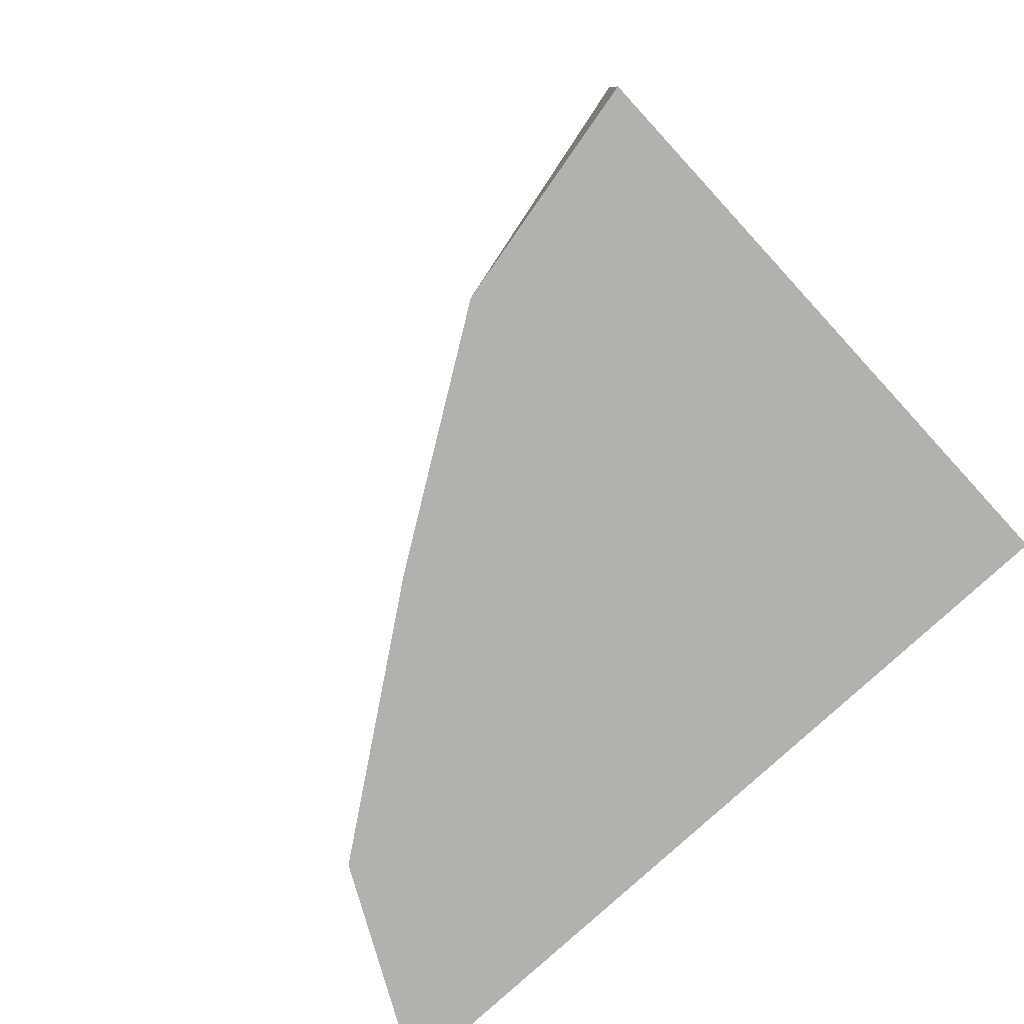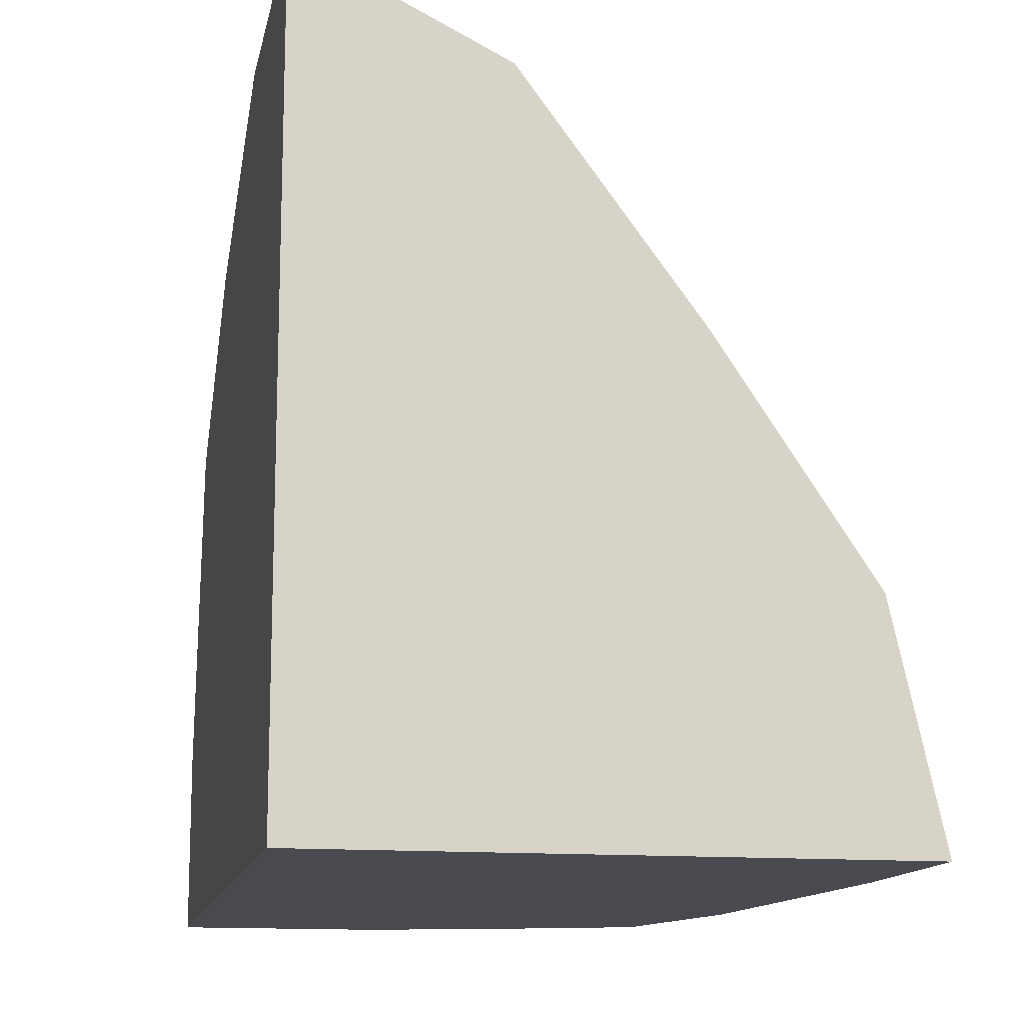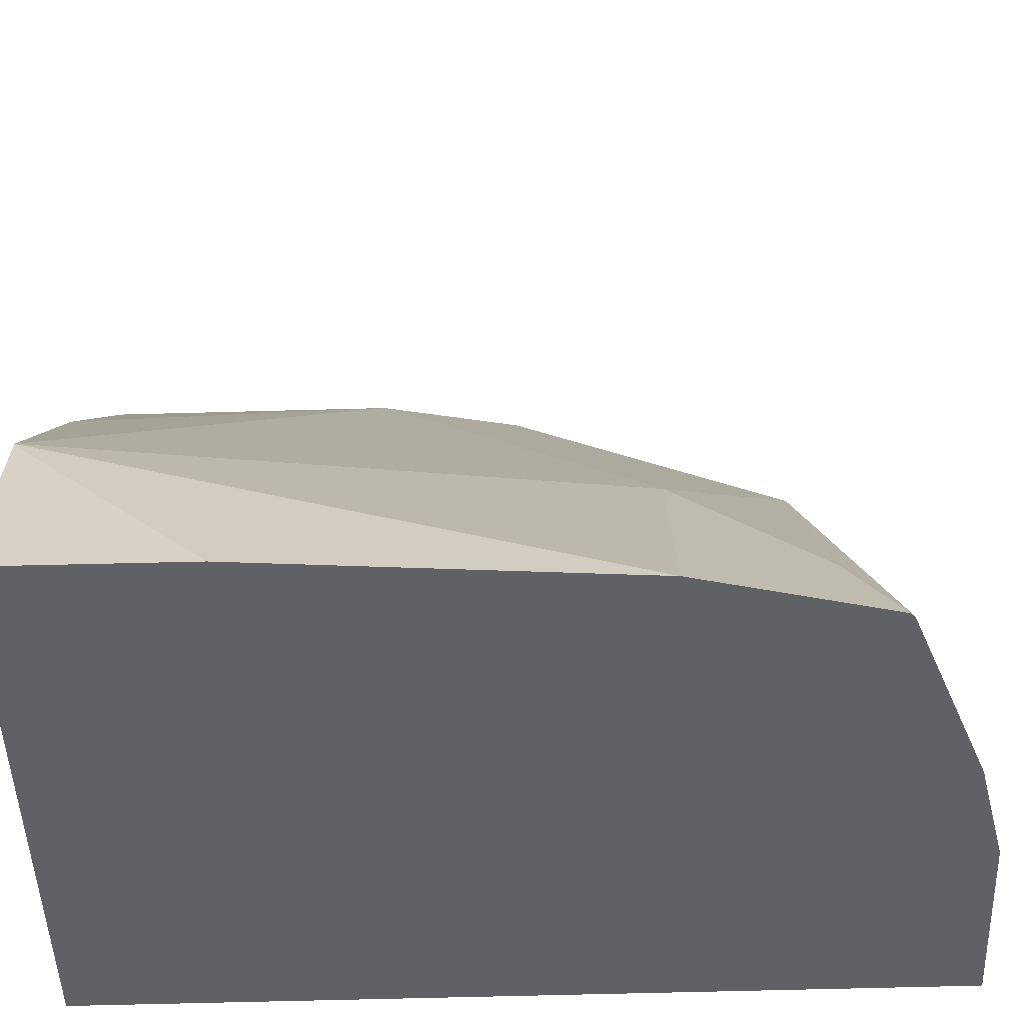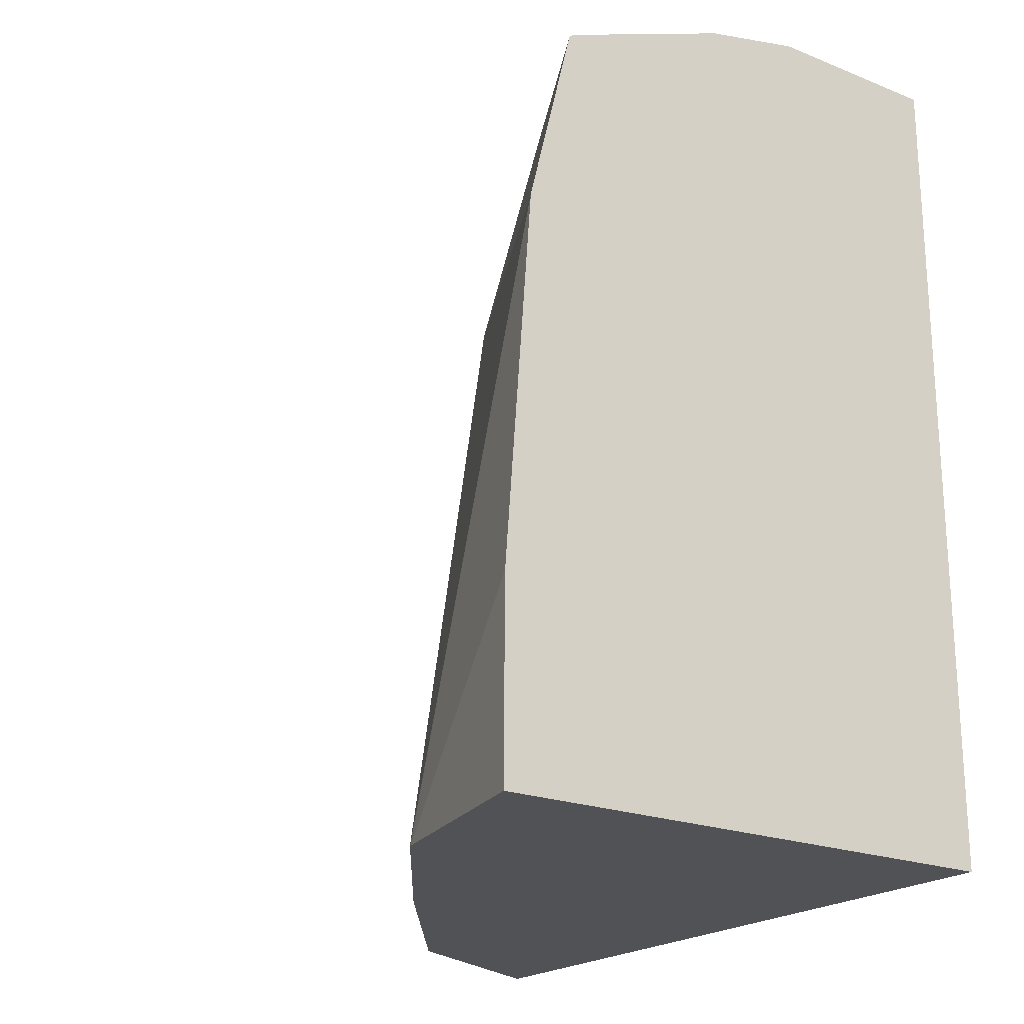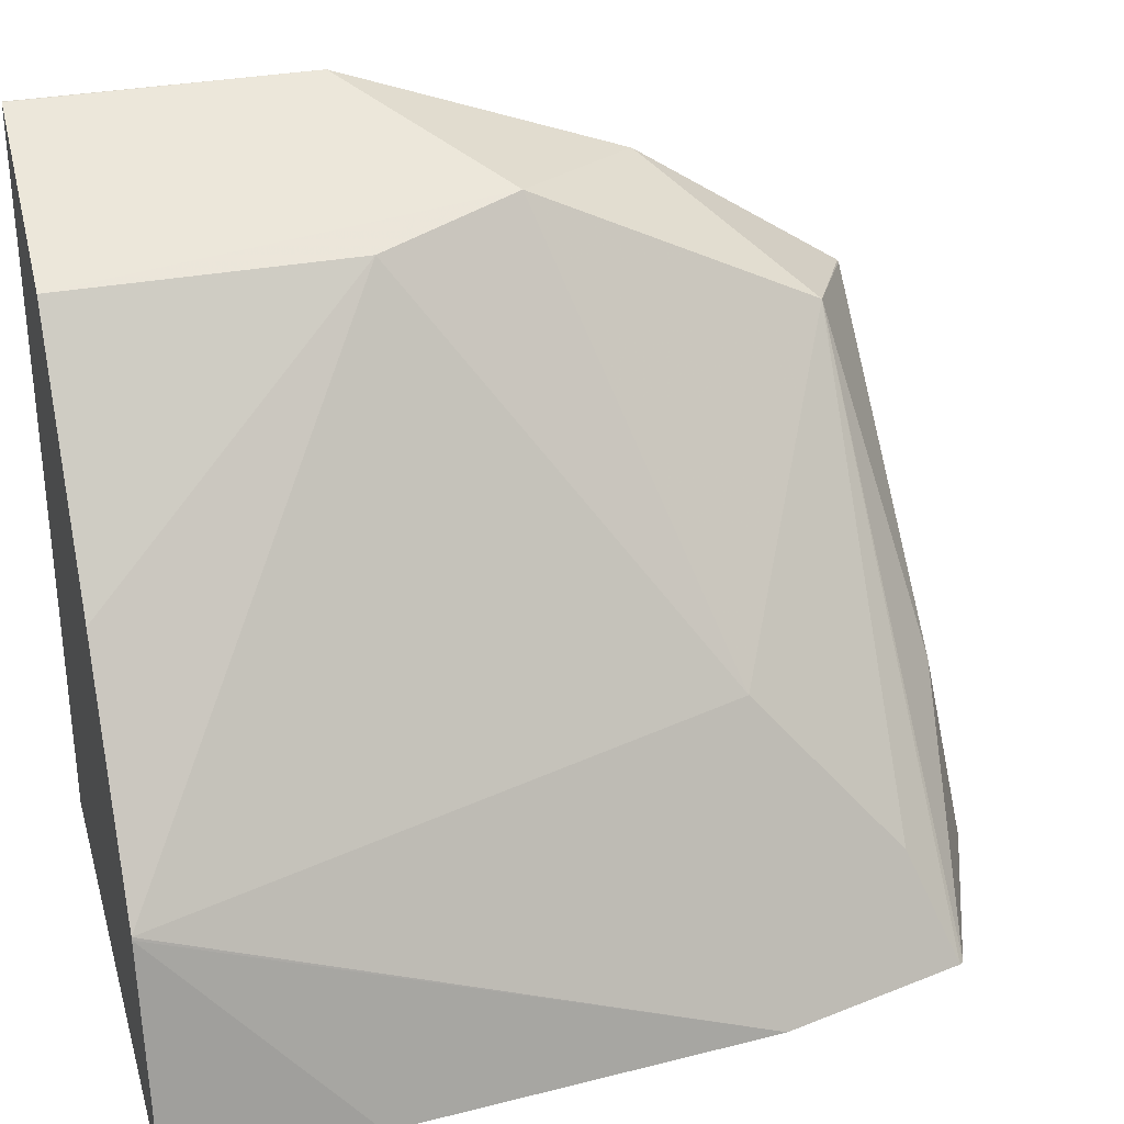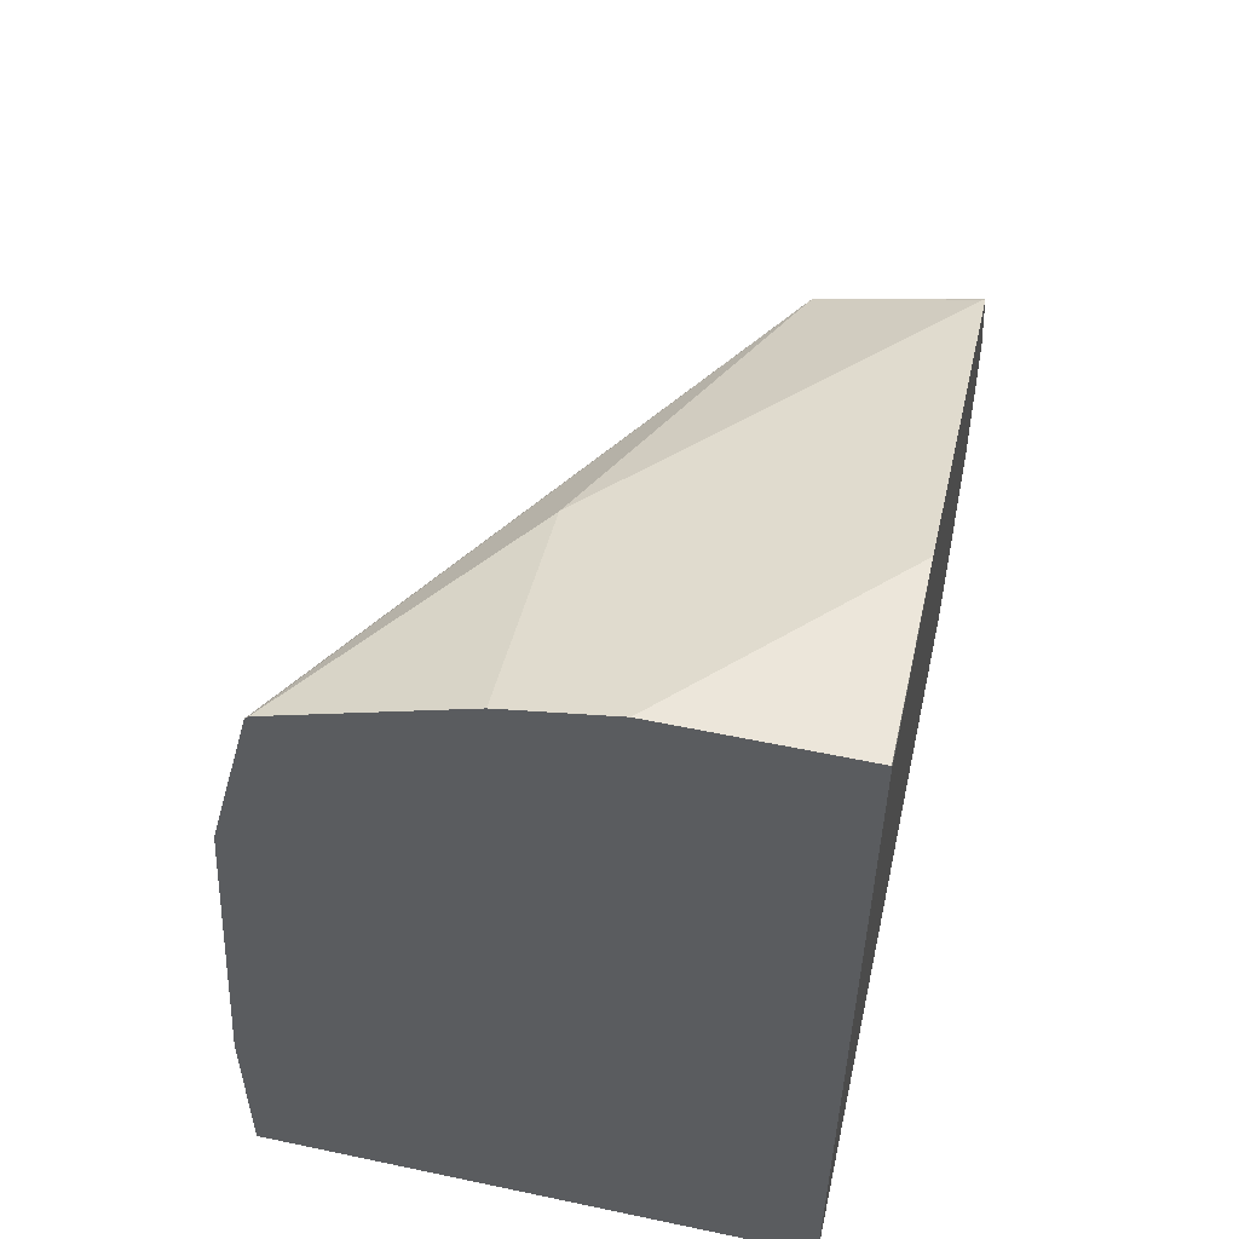
<metadata>
{"format":"obj","ext":"obj","renderer":"f3d","projection":"perspective","resolution":1024,"background":"white","views":[{"elev":-79.2,"azim":132.5,"up":"+Y"},{"elev":-13.5,"azim":-11.2,"up":"+Z"},{"elev":-49.9,"azim":92.0,"up":"+Z"},{"elev":-21.2,"azim":144.7,"up":"+Y"},{"elev":31.3,"azim":74.5,"up":"+Z"},{"elev":54.6,"azim":-167.4,"up":"+Y"}]}
</metadata>
<code>
v 0.3025 0.6051 -0.1512
v 0.3026 0.6051 -0.1512
v 0.3025 0.6355 -0.1513
v 0.3025 0.6051 -0.1513
v 0.3025 0.6051 -0.1737
v 0.3229 0.6051 -0.1614
v 0.3178 0.6507 -0.1589
v 0.3026 0.6355 -0.1513
v 0.3025 0.6658 -0.1626
v 0.3025 0.6051 -0.2311
v 0.3405 0.6051 -0.1853
v 0.3228 0.6355 -0.1614
v 0.343 0.6658 -0.2018
v 0.3178 0.6809 -0.174
v 0.3025 0.6659 -0.1626
v 0.3608 0.6051 -0.2311
v 0.3025 0.6959 -0.2311
v 0.3557 0.6051 -0.2079
v 0.3531 0.6658 -0.2219
v 0.3527 0.6856 -0.2311
v 0.348 0.6809 -0.2194
v 0.3523 0.6861 -0.2311
v 0.3329 0.6885 -0.2081
v 0.3026 0.6885 -0.1778
v 0.3025 0.6884 -0.1776
v 0.3608 0.6051 -0.231
v 0.3607 0.6258 -0.2311
v 0.3025 0.6961 -0.2118
v 0.3026 0.6961 -0.2311
v 0.3557 0.6051 -0.2082
v 0.3577 0.6658 -0.2311
v 0.3329 0.6936 -0.2311
v 0.3219 0.6961 -0.2311
v 0.3026 0.6961 -0.2118
v 0.3025 0.6885 -0.1778
v 0.3025 0.6961 -0.2117
f 14 23 24
f 14 22 23
f 14 20 22
f 14 21 20
f 13 18 19
f 13 21 14
f 11 18 12
f 13 19 20
f 12 18 13
f 10 27 16
f 10 31 27
f 14 24 25
f 10 20 31
f 13 20 21
f 14 25 15
f 23 35 24
f 17 28 29
f 10 22 20
f 28 33 29
f 28 34 33
f 28 36 34
f 27 31 30
f 26 27 30
f 16 27 26
f 24 35 25
f 23 33 34
f 23 32 33
f 22 32 23
f 19 31 20
f 18 31 19
f 18 30 31
f 23 34 35
f 10 32 22
f 34 36 35
f 10 29 33
f 2 8 3
f 2 7 8
f 2 6 7
f 1 6 2
f 1 11 6
f 1 18 11
f 3 8 7
f 1 30 18
f 1 16 26
f 1 10 16
f 1 5 10
f 1 3 4
f 1 2 3
f 10 33 32
f 1 26 30
f 3 7 9
f 1 4 5
f 3 15 25
f 10 17 29
f 3 9 15
f 7 12 13
f 7 14 15
f 7 13 14
f 6 12 7
f 6 11 12
f 7 15 9
f 3 10 5
f 3 17 10
f 3 28 17
f 3 36 28
f 3 25 35
f 3 35 36
f 3 5 4

</code>
